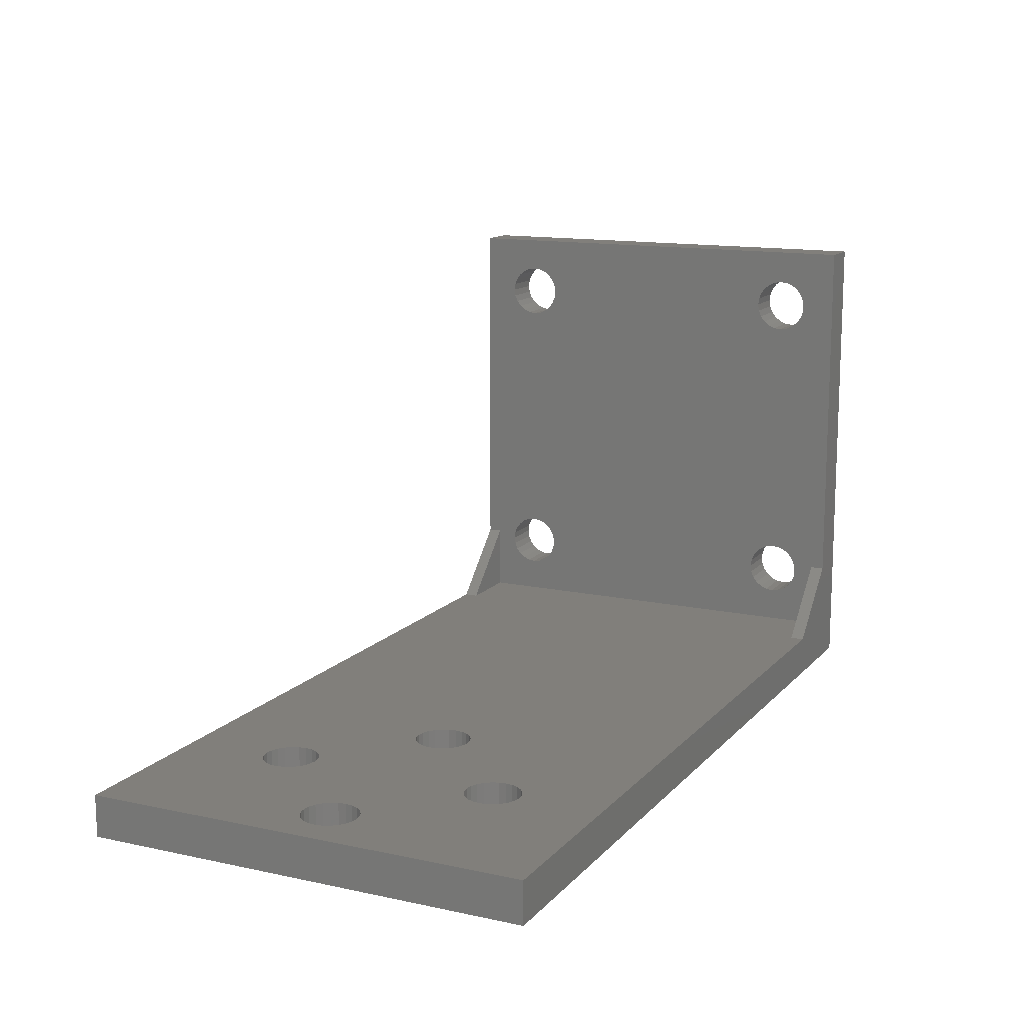
<metadata>
{"format":"stl","ext":"stl","renderer":"f3d","projection":"perspective","resolution":1024,"background":"white","views":[{"elev":13.5,"azim":-64.2,"up":"+Z"}]}
</metadata>
<code>
# stl→obj: 404 verts, 836 faces
v 24.04 42.86 -1.232e-14
v 24.12 42.23 -1.232e-14
v 24.04 41.6 -1.232e-14
v 24.13 42.25 -1.232e-14
v 24.13 42.27 -1.232e-14
v 24.15 42.28 -1.232e-14
v 24.46 42.6 -1.232e-14
v 24.48 42.61 -1.232e-14
v 24.5 42.62 -1.232e-14
v 24.52 42.62 -1.232e-14
v 26.52 42.86 -1.251e-14
v 24.16 42.3 -1.232e-14
v 24.18 42.3 -1.232e-14
v 24.2 42.31 -1.232e-14
v 24.22 42.3 -1.232e-14
v 24.45 42.58 -1.232e-14
v 24.24 42.3 -1.232e-14
v 24.26 42.28 -1.232e-14
v 24.27 42.27 -1.232e-14
v 24.28 42.25 -1.232e-14
v 24.28 42.23 -1.232e-14
v 24.44 42.56 -1.232e-14
v 24.44 42.54 -1.232e-14
v 24.54 42.62 -1.232e-14
v 24.56 42.61 -1.232e-14
v 24.57 42.6 -1.232e-14
v 24.58 42.58 -1.232e-14
v 24.59 42.56 -1.232e-14
v 24.6 42.54 -1.232e-14
v 24.81 42.3 -1.321e-14
v 24.79 42.3 -1.321e-14
v 24.78 42.28 -1.321e-14
v 24.76 42.27 -1.321e-14
v 24.6 41.91 -1.232e-14
v 24.76 42.25 -1.321e-14
v 24.75 42.23 -1.321e-14
v 24.83 42.31 -1.321e-14
v 24.85 42.3 -1.321e-14
v 24.87 42.3 -1.321e-14
v 24.89 42.28 -1.321e-14
v 24.9 42.27 -1.321e-14
v 24.91 42.25 -1.321e-14
v 24.91 42.23 -1.321e-14
v 24.52 41.83 -1.232e-14
v 26.52 41.6 -1.244e-14
v 24.5 41.84 -1.232e-14
v 24.48 41.85 -1.232e-14
v 24.46 41.86 -1.232e-14
v 24.15 42.17 -1.232e-14
v 24.13 42.19 -1.232e-14
v 24.13 42.21 -1.232e-14
v 24.16 42.16 -1.232e-14
v 24.18 42.15 -1.232e-14
v 24.2 42.15 -1.232e-14
v 24.22 42.15 -1.232e-14
v 24.45 41.87 -1.232e-14
v 24.24 42.16 -1.232e-14
v 24.26 42.17 -1.232e-14
v 24.27 42.19 -1.232e-14
v 24.28 42.21 -1.232e-14
v 24.44 41.89 -1.232e-14
v 24.44 41.91 -1.232e-14
v 24.54 41.84 -1.232e-14
v 24.56 41.85 -1.232e-14
v 24.57 41.86 -1.232e-14
v 24.58 41.87 -1.232e-14
v 24.59 41.89 -1.232e-14
v 24.81 42.15 -1.321e-14
v 24.79 42.16 -1.321e-14
v 24.78 42.17 -1.321e-14
v 24.76 42.19 -1.321e-14
v 24.76 42.21 -1.321e-14
v 24.83 42.15 -1.321e-14
v 24.85 42.15 -1.321e-14
v 24.87 42.16 -1.321e-14
v 24.89 42.17 -1.321e-14
v 24.9 42.19 -1.321e-14
v 24.91 42.21 -1.321e-14
v 24.44 42.52 -1.232e-14
v 24.44 41.93 -1.232e-14
v 24.45 42.5 -1.232e-14
v 24.45 41.95 -1.232e-14
v 24.46 42.49 -1.232e-14
v 24.46 41.97 -1.232e-14
v 24.48 42.48 -1.232e-14
v 24.48 41.98 -1.232e-14
v 24.5 42.47 -1.232e-14
v 24.5 41.99 -1.232e-14
v 24.52 42.46 -1.232e-14
v 24.52 41.99 -1.232e-14
v 24.54 42.47 -1.232e-14
v 24.54 41.99 -1.232e-14
v 24.56 42.48 -1.232e-14
v 24.56 41.98 -1.232e-14
v 24.57 42.49 -1.232e-14
v 24.57 41.97 -1.232e-14
v 24.58 42.5 -1.232e-14
v 24.58 41.95 -1.232e-14
v 24.59 42.52 -1.232e-14
v 24.59 41.93 -1.232e-14
v 26.52 41.7 0.2953
v 26.52 41.6 1.378
v 26.52 41.7 0.2749
v 26.52 41.71 0.2559
v 26.52 41.72 0.2396
v 26.52 41.74 0.2271
v 26.52 41.76 0.2192
v 26.52 41.78 0.2165
v 26.52 41.8 0.2192
v 26.52 41.82 0.2271
v 26.52 41.83 0.2396
v 26.52 41.84 0.2559
v 26.52 41.85 0.2749
v 26.52 41.85 0.2953
v 26.52 42.63 0.2396
v 26.52 41.85 1.201
v 26.52 42.61 0.2559
v 26.52 42.61 0.2749
v 26.52 42.6 0.2953
v 26.52 42.64 0.2271
v 26.52 42.66 0.2192
v 26.52 42.68 0.2165
v 26.52 42.7 0.2192
v 26.52 42.72 0.2271
v 26.52 42.74 0.2396
v 26.52 42.75 0.2559
v 26.52 42.76 0.2749
v 26.52 42.76 0.2953
v 26.52 42.76 1.201
v 26.52 41.78 1.28
v 26.52 42.86 1.378
v 26.52 41.76 1.277
v 26.52 41.74 1.269
v 26.52 41.72 1.256
v 26.52 41.71 1.24
v 26.52 41.7 1.221
v 26.52 41.7 1.201
v 26.52 41.8 1.277
v 26.52 41.82 1.269
v 26.52 41.83 1.256
v 26.52 41.84 1.24
v 26.52 41.85 1.221
v 26.52 42.64 1.269
v 26.52 42.63 1.256
v 26.52 42.61 1.24
v 26.52 42.61 1.221
v 26.52 42.6 1.201
v 26.52 42.66 1.277
v 26.52 42.68 1.28
v 26.52 42.7 1.277
v 26.52 42.72 1.269
v 26.52 42.74 1.256
v 26.52 42.75 1.24
v 26.52 42.76 1.221
v 26.52 42.61 0.3157
v 26.52 42.61 1.18
v 26.52 42.61 0.3346
v 26.52 42.61 1.161
v 26.52 42.63 1.145
v 26.52 42.63 0.351
v 26.52 42.64 0.3635
v 26.52 42.64 1.133
v 26.52 42.66 0.3713
v 26.52 42.66 1.125
v 26.52 42.68 0.374
v 26.52 42.68 1.122
v 26.52 42.7 0.3713
v 26.52 42.7 1.125
v 26.52 42.72 0.3635
v 26.52 42.72 1.133
v 26.52 42.74 0.351
v 26.52 42.74 1.145
v 26.52 42.75 0.3346
v 26.52 42.75 1.161
v 26.52 42.76 0.3157
v 26.52 42.76 1.18
v 26.52 41.7 0.3157
v 26.52 41.7 1.18
v 26.52 41.71 0.3346
v 26.52 41.71 1.161
v 26.52 41.72 0.351
v 26.52 41.72 1.145
v 26.52 41.74 0.3635
v 26.52 41.74 1.133
v 26.52 41.76 0.3713
v 26.52 41.76 1.125
v 26.52 41.78 0.374
v 26.52 41.78 1.122
v 26.52 41.8 0.3713
v 26.52 41.8 1.125
v 26.52 41.82 0.3635
v 26.52 41.82 1.133
v 26.52 41.83 0.351
v 26.52 41.83 1.145
v 26.52 41.84 0.3346
v 26.52 41.84 1.161
v 26.52 41.85 0.3157
v 26.52 41.85 1.18
v 26.41 42.86 1.378
v 26.41 41.6 1.378
v 26.41 41.78 0.374
v 26.41 41.8 0.3713
v 26.41 41.76 0.3713
v 26.41 41.74 0.3635
v 26.41 41.72 0.351
v 26.41 41.71 0.3346
v 26.41 41.7 0.3157
v 26.41 41.7 0.2953
v 26.41 41.7 0.2749
v 26.41 41.71 0.2559
v 26.41 41.72 0.2396
v 26.41 41.74 0.2271
v 26.41 41.76 0.2192
v 26.41 41.78 0.2165
v 26.41 41.8 0.2192
v 26.41 41.82 0.2271
v 26.41 41.83 0.2396
v 26.41 41.84 0.2559
v 26.41 41.85 0.2749
v 26.41 41.85 0.2953
v 26.41 41.85 0.3157
v 26.41 41.84 0.3346
v 26.41 41.83 0.351
v 26.41 41.82 0.3635
v 26.41 42.64 0.2271
v 26.41 42.63 0.2396
v 26.41 42.66 0.2192
v 26.41 42.68 0.2165
v 26.41 42.7 0.2192
v 26.41 42.72 0.2271
v 26.41 42.74 0.2396
v 26.41 42.75 0.2559
v 26.41 42.76 0.2749
v 26.41 42.76 0.2953
v 26.41 42.76 0.3157
v 26.41 42.75 0.3346
v 26.41 42.74 0.351
v 26.41 42.72 0.3635
v 26.41 42.7 0.3713
v 26.41 42.68 0.374
v 26.41 42.66 0.3713
v 26.41 42.64 0.3635
v 26.41 42.63 0.351
v 26.41 42.61 0.3346
v 26.41 42.61 0.3157
v 26.41 42.6 0.2953
v 26.41 42.61 0.2749
v 26.41 42.61 0.2559
v 26.41 42.61 1.221
v 26.41 42.6 1.201
v 26.41 42.61 1.18
v 26.41 42.61 1.161
v 26.41 42.63 1.145
v 26.41 42.64 1.133
v 26.41 42.66 1.125
v 26.41 42.68 1.122
v 26.41 42.7 1.125
v 26.41 42.72 1.133
v 26.41 42.74 1.145
v 26.41 42.75 1.161
v 26.41 42.76 1.18
v 26.41 42.76 1.201
v 26.41 42.76 1.221
v 26.41 42.75 1.24
v 26.41 42.74 1.256
v 26.41 42.72 1.269
v 26.41 42.7 1.277
v 26.41 42.68 1.28
v 26.41 42.66 1.277
v 26.41 42.64 1.269
v 26.41 42.63 1.256
v 26.41 42.61 1.24
v 26.41 41.76 1.277
v 26.41 41.78 1.28
v 26.41 41.74 1.269
v 26.41 41.72 1.256
v 26.41 41.71 1.24
v 26.41 41.7 1.221
v 26.41 41.7 1.201
v 26.41 41.7 1.18
v 26.41 41.71 1.161
v 26.41 41.72 1.145
v 26.41 41.74 1.133
v 26.41 41.76 1.125
v 26.41 41.78 1.122
v 26.41 41.8 1.125
v 26.41 41.82 1.133
v 26.41 41.83 1.145
v 26.41 41.84 1.161
v 26.41 41.85 1.18
v 26.41 41.85 1.201
v 26.41 41.85 1.221
v 26.41 41.84 1.24
v 26.41 41.83 1.256
v 26.41 41.82 1.269
v 26.41 41.8 1.277
v 26.41 42.82 0.315
v 26.21 42.82 0.1181
v 26.41 42.82 0.1181
v 26.41 41.64 0.315
v 26.41 41.64 0.1181
v 26.21 41.64 0.1181
v 24.04 41.6 0.1181
v 24.12 42.23 0.1181
v 24.04 42.86 0.1181
v 24.13 42.21 0.1181
v 24.13 42.19 0.1181
v 24.15 42.17 0.1181
v 24.46 41.86 0.1181
v 24.48 41.85 0.1181
v 24.5 41.84 0.1181
v 26.21 41.6 0.1181
v 24.16 42.16 0.1181
v 24.18 42.15 0.1181
v 24.2 42.15 0.1181
v 24.22 42.15 0.1181
v 24.45 41.87 0.1181
v 24.24 42.16 0.1181
v 24.26 42.17 0.1181
v 24.27 42.19 0.1181
v 24.28 42.21 0.1181
v 24.28 42.23 0.1181
v 24.44 41.89 0.1181
v 24.44 41.91 0.1181
v 24.52 41.83 0.1181
v 24.54 41.84 0.1181
v 24.56 41.85 0.1181
v 24.57 41.86 0.1181
v 24.58 41.87 0.1181
v 24.59 41.89 0.1181
v 24.6 41.91 0.1181
v 24.81 42.15 0.1181
v 24.79 42.16 0.1181
v 24.78 42.17 0.1181
v 24.76 42.19 0.1181
v 24.6 42.54 0.1181
v 24.76 42.21 0.1181
v 24.75 42.23 0.1181
v 24.83 42.15 0.1181
v 24.85 42.15 0.1181
v 24.87 42.16 0.1181
v 24.89 42.17 0.1181
v 24.9 42.19 0.1181
v 24.91 42.21 0.1181
v 24.91 42.23 0.1181
v 24.5 42.62 0.1181
v 26.21 42.86 0.1181
v 24.48 42.61 0.1181
v 24.46 42.6 0.1181
v 24.15 42.28 0.1181
v 24.13 42.27 0.1181
v 24.13 42.25 0.1181
v 24.16 42.3 0.1181
v 24.18 42.3 0.1181
v 24.2 42.31 0.1181
v 24.22 42.3 0.1181
v 24.45 42.58 0.1181
v 24.24 42.3 0.1181
v 24.26 42.28 0.1181
v 24.27 42.27 0.1181
v 24.28 42.25 0.1181
v 24.44 42.56 0.1181
v 24.44 42.54 0.1181
v 24.52 42.62 0.1181
v 24.54 42.62 0.1181
v 24.56 42.61 0.1181
v 24.57 42.6 0.1181
v 24.58 42.58 0.1181
v 24.59 42.56 0.1181
v 24.81 42.3 0.1181
v 24.79 42.3 0.1181
v 24.78 42.28 0.1181
v 24.76 42.27 0.1181
v 24.76 42.25 0.1181
v 24.83 42.31 0.1181
v 24.85 42.3 0.1181
v 24.87 42.3 0.1181
v 24.89 42.28 0.1181
v 24.9 42.27 0.1181
v 24.91 42.25 0.1181
v 24.44 41.93 0.1181
v 24.44 42.52 0.1181
v 24.45 41.95 0.1181
v 24.45 42.5 0.1181
v 24.46 41.97 0.1181
v 24.46 42.49 0.1181
v 24.48 41.98 0.1181
v 24.48 42.48 0.1181
v 24.5 41.99 0.1181
v 24.5 42.47 0.1181
v 24.52 41.99 0.1181
v 24.52 42.46 0.1181
v 24.54 41.99 0.1181
v 24.54 42.47 0.1181
v 24.56 41.98 0.1181
v 24.56 42.48 0.1181
v 24.57 41.97 0.1181
v 24.57 42.49 0.1181
v 24.58 41.95 0.1181
v 24.58 42.5 0.1181
v 24.59 41.93 0.1181
v 24.59 42.52 0.1181
v 26.41 41.6 0.315
v 26.41 42.86 0.315
f 1 2 3
f 2 1 4
f 4 1 5
f 5 1 6
f 6 1 7
f 7 1 8
f 8 1 9
f 9 1 10
f 10 1 11
f 6 7 12
f 12 7 13
f 13 7 14
f 14 7 15
f 15 7 16
f 15 16 17
f 17 16 18
f 18 16 19
f 19 16 20
f 20 16 21
f 21 16 22
f 21 22 23
f 10 11 24
f 24 11 25
f 25 11 26
f 26 11 27
f 27 11 28
f 28 11 29
f 29 11 30
f 29 30 31
f 29 31 32
f 29 32 33
f 29 33 34
f 34 33 35
f 34 35 36
f 30 11 37
f 37 11 38
f 38 11 39
f 39 11 40
f 40 11 41
f 41 11 42
f 42 11 43
f 3 44 45
f 44 3 46
f 46 3 47
f 47 3 48
f 48 3 49
f 49 3 50
f 50 3 51
f 51 3 2
f 48 49 52
f 48 52 53
f 48 53 54
f 48 54 55
f 48 55 56
f 56 55 57
f 56 57 58
f 56 58 59
f 56 59 60
f 56 60 21
f 56 21 61
f 61 21 62
f 62 21 23
f 45 44 63
f 45 63 64
f 45 64 65
f 45 65 66
f 45 66 67
f 45 67 34
f 45 34 68
f 68 34 69
f 69 34 70
f 70 34 71
f 71 34 72
f 72 34 36
f 45 68 73
f 45 73 74
f 45 74 75
f 45 75 76
f 45 76 77
f 45 77 78
f 45 78 43
f 45 43 11
f 79 62 23
f 62 79 80
f 80 79 81
f 80 81 82
f 82 81 83
f 82 83 84
f 84 83 85
f 84 85 86
f 86 85 87
f 86 87 88
f 88 87 89
f 88 89 90
f 90 89 91
f 90 91 92
f 92 91 93
f 92 93 94
f 94 93 95
f 94 95 96
f 96 95 97
f 96 97 98
f 98 97 99
f 98 99 100
f 100 99 29
f 100 29 34
f 45 101 102
f 101 45 103
f 103 45 104
f 104 45 105
f 105 45 106
f 106 45 107
f 107 45 11
f 107 11 108
f 108 11 109
f 109 11 110
f 110 11 111
f 111 11 112
f 112 11 113
f 113 11 114
f 114 11 115
f 114 115 116
f 116 115 117
f 116 117 118
f 116 118 119
f 115 11 120
f 120 11 121
f 121 11 122
f 122 11 123
f 123 11 124
f 124 11 125
f 125 11 126
f 126 11 127
f 127 11 128
f 128 11 129
f 102 130 131
f 130 102 132
f 132 102 133
f 133 102 134
f 134 102 135
f 135 102 136
f 136 102 137
f 137 102 101
f 131 130 138
f 131 138 139
f 131 139 140
f 131 140 141
f 131 141 142
f 131 142 116
f 131 116 143
f 143 116 144
f 144 116 145
f 145 116 146
f 146 116 147
f 147 116 119
f 131 143 148
f 131 148 149
f 131 149 150
f 131 150 151
f 131 151 152
f 131 152 153
f 131 153 154
f 131 154 129
f 131 129 11
f 155 147 119
f 147 155 156
f 156 155 157
f 156 157 158
f 158 157 159
f 159 157 160
f 159 160 161
f 159 161 162
f 162 161 163
f 162 163 164
f 164 163 165
f 164 165 166
f 166 165 167
f 166 167 168
f 168 167 169
f 168 169 170
f 170 169 171
f 170 171 172
f 172 171 173
f 172 173 174
f 174 173 175
f 174 175 176
f 176 175 128
f 176 128 129
f 177 137 101
f 137 177 178
f 178 177 179
f 178 179 180
f 180 179 181
f 180 181 182
f 182 181 183
f 182 183 184
f 184 183 185
f 184 185 186
f 186 185 187
f 186 187 188
f 188 187 189
f 188 189 190
f 190 189 191
f 190 191 192
f 192 191 193
f 192 193 194
f 194 193 195
f 194 195 196
f 196 195 197
f 196 197 198
f 198 197 114
f 198 114 116
f 102 199 200
f 199 102 131
f 189 201 202
f 201 189 187
f 187 203 201
f 203 187 185
f 185 204 203
f 204 185 183
f 183 205 204
f 205 183 181
f 205 179 206
f 179 205 181
f 206 177 207
f 177 206 179
f 207 101 208
f 101 207 177
f 208 103 209
f 103 208 101
f 209 104 210
f 104 209 103
f 210 105 211
f 105 210 104
f 105 212 211
f 212 105 106
f 106 213 212
f 213 106 107
f 107 214 213
f 214 107 108
f 108 215 214
f 215 108 109
f 109 216 215
f 216 109 110
f 110 217 216
f 217 110 111
f 112 217 111
f 217 112 218
f 113 218 112
f 218 113 219
f 114 219 113
f 219 114 220
f 197 220 114
f 220 197 221
f 195 221 197
f 221 195 222
f 193 222 195
f 222 193 223
f 193 224 223
f 224 193 191
f 191 202 224
f 202 191 189
f 115 225 226
f 225 115 120
f 120 227 225
f 227 120 121
f 121 228 227
f 228 121 122
f 122 229 228
f 229 122 123
f 123 230 229
f 230 123 124
f 124 231 230
f 231 124 125
f 126 231 125
f 231 126 232
f 127 232 126
f 232 127 233
f 128 233 127
f 233 128 234
f 175 234 128
f 234 175 235
f 173 235 175
f 235 173 236
f 171 236 173
f 236 171 237
f 171 238 237
f 238 171 169
f 169 239 238
f 239 169 167
f 167 240 239
f 240 167 165
f 165 241 240
f 241 165 163
f 163 242 241
f 242 163 161
f 161 243 242
f 243 161 160
f 243 157 244
f 157 243 160
f 244 155 245
f 155 244 157
f 245 119 246
f 119 245 155
f 246 118 247
f 118 246 119
f 247 117 248
f 117 247 118
f 248 115 226
f 115 248 117
f 249 147 250
f 147 249 146
f 250 156 251
f 156 250 147
f 251 158 252
f 158 251 156
f 252 159 253
f 159 252 158
f 159 254 253
f 254 159 162
f 162 255 254
f 255 162 164
f 164 256 255
f 256 164 166
f 166 257 256
f 257 166 168
f 168 258 257
f 258 168 170
f 170 259 258
f 259 170 172
f 174 259 172
f 259 174 260
f 176 260 174
f 260 176 261
f 129 261 176
f 261 129 262
f 154 262 129
f 262 154 263
f 153 263 154
f 263 153 264
f 152 264 153
f 264 152 265
f 152 266 265
f 266 152 151
f 151 267 266
f 267 151 150
f 150 268 267
f 268 150 149
f 149 269 268
f 269 149 148
f 148 270 269
f 270 148 143
f 143 271 270
f 271 143 144
f 271 145 272
f 145 271 144
f 272 146 249
f 146 272 145
f 130 273 274
f 273 130 132
f 132 275 273
f 275 132 133
f 133 276 275
f 276 133 134
f 276 135 277
f 135 276 134
f 277 136 278
f 136 277 135
f 278 137 279
f 137 278 136
f 279 178 280
f 178 279 137
f 280 180 281
f 180 280 178
f 281 182 282
f 182 281 180
f 182 283 282
f 283 182 184
f 184 284 283
f 284 184 186
f 186 285 284
f 285 186 188
f 188 286 285
f 286 188 190
f 190 287 286
f 287 190 192
f 192 288 287
f 288 192 194
f 196 288 194
f 288 196 289
f 198 289 196
f 289 198 290
f 116 290 198
f 290 116 291
f 142 291 116
f 291 142 292
f 141 292 142
f 292 141 293
f 140 293 141
f 293 140 294
f 140 295 294
f 295 140 139
f 139 296 295
f 296 139 138
f 138 274 296
f 274 138 130
f 297 298 299
f 300 301 302
f 303 304 305
f 304 303 306
f 306 303 307
f 307 303 308
f 308 303 309
f 309 303 310
f 310 303 311
f 311 303 312
f 308 309 313
f 313 309 314
f 314 309 315
f 315 309 316
f 316 309 317
f 316 317 318
f 318 317 319
f 319 317 320
f 320 317 321
f 321 317 322
f 322 317 323
f 322 323 324
f 311 312 325
f 325 312 326
f 326 312 327
f 327 312 328
f 328 312 329
f 329 312 330
f 330 312 331
f 331 312 332
f 331 332 333
f 331 333 334
f 331 334 335
f 331 335 336
f 336 335 337
f 336 337 338
f 332 312 339
f 339 312 340
f 340 312 341
f 341 312 342
f 342 312 343
f 343 312 344
f 344 312 345
f 301 298 302
f 298 301 299
f 305 346 347
f 346 305 348
f 348 305 349
f 349 305 350
f 350 305 351
f 351 305 352
f 352 305 304
f 349 350 353
f 349 353 354
f 349 354 355
f 349 355 356
f 349 356 357
f 357 356 358
f 357 358 359
f 357 359 360
f 357 360 361
f 357 361 322
f 357 322 362
f 362 322 363
f 363 322 324
f 347 346 364
f 347 364 365
f 347 365 366
f 347 366 367
f 347 367 368
f 347 368 369
f 347 369 336
f 347 336 370
f 370 336 371
f 371 336 372
f 372 336 373
f 373 336 374
f 374 336 338
f 347 370 375
f 347 375 376
f 347 376 377
f 347 377 378
f 347 378 379
f 347 379 380
f 347 380 345
f 347 345 312
f 347 312 302
f 347 302 298
f 381 363 324
f 363 381 382
f 382 381 383
f 382 383 384
f 384 383 385
f 384 385 386
f 386 385 387
f 386 387 388
f 388 387 389
f 388 389 390
f 390 389 391
f 390 391 392
f 392 391 393
f 392 393 394
f 394 393 395
f 394 395 396
f 396 395 397
f 396 397 398
f 398 397 399
f 398 399 400
f 400 399 401
f 400 401 402
f 402 401 331
f 402 331 336
f 200 279 403
f 279 200 278
f 278 200 277
f 277 200 276
f 276 200 275
f 275 200 273
f 273 200 274
f 274 200 199
f 403 279 300
f 300 279 301
f 274 199 296
f 296 199 295
f 295 199 294
f 294 199 293
f 293 199 292
f 292 199 291
f 291 199 270
f 291 270 271
f 291 271 220
f 220 271 272
f 220 272 249
f 220 249 250
f 270 199 269
f 269 199 268
f 268 199 267
f 267 199 266
f 266 199 265
f 265 199 264
f 264 199 263
f 263 199 262
f 262 199 234
f 234 199 297
f 297 199 404
f 301 214 299
f 214 301 213
f 213 301 212
f 212 301 211
f 211 301 210
f 210 301 209
f 209 301 208
f 208 301 279
f 299 214 215
f 299 215 216
f 299 216 217
f 299 217 218
f 299 218 219
f 299 219 220
f 299 220 225
f 225 220 226
f 226 220 248
f 248 220 247
f 247 220 246
f 246 220 250
f 299 225 227
f 299 227 228
f 299 228 229
f 299 229 230
f 299 230 231
f 299 231 232
f 299 232 233
f 299 233 234
f 299 234 297
f 251 246 250
f 246 251 245
f 245 251 252
f 245 252 244
f 244 252 253
f 244 253 243
f 243 253 254
f 243 254 242
f 242 254 255
f 242 255 241
f 241 255 256
f 241 256 240
f 240 256 257
f 240 257 239
f 239 257 258
f 239 258 238
f 238 258 259
f 238 259 237
f 237 259 260
f 237 260 236
f 236 260 261
f 236 261 235
f 235 261 262
f 235 262 234
f 280 208 279
f 208 280 207
f 207 280 281
f 207 281 206
f 206 281 282
f 206 282 205
f 205 282 283
f 205 283 204
f 204 283 284
f 204 284 203
f 203 284 285
f 203 285 201
f 201 285 286
f 201 286 202
f 202 286 287
f 202 287 224
f 224 287 288
f 224 288 223
f 223 288 289
f 223 289 222
f 222 289 290
f 222 290 221
f 221 290 291
f 221 291 220
f 403 302 312
f 302 403 300
f 297 347 298
f 347 297 404
f 45 312 3
f 312 45 403
f 403 45 102
f 403 102 200
f 303 3 312
f 305 347 1
f 11 404 131
f 404 11 347
f 347 11 1
f 131 404 199
f 305 3 303
f 3 305 1
f 327 65 64
f 65 327 328
f 326 64 63
f 64 326 327
f 325 63 44
f 63 325 326
f 311 44 46
f 44 311 325
f 310 46 47
f 46 310 311
f 309 47 48
f 47 309 310
f 56 309 48
f 309 56 317
f 61 317 56
f 317 61 323
f 62 323 61
f 323 62 324
f 80 324 62
f 324 80 381
f 82 381 80
f 381 82 383
f 84 383 82
f 383 84 385
f 387 84 86
f 84 387 385
f 389 86 88
f 86 389 387
f 391 88 90
f 88 391 389
f 393 90 92
f 90 393 391
f 395 92 94
f 92 395 393
f 397 94 96
f 94 397 395
f 397 98 399
f 98 397 96
f 399 100 401
f 100 399 98
f 401 34 331
f 34 401 100
f 331 67 330
f 67 331 34
f 330 66 329
f 66 330 67
f 329 65 328
f 65 329 66
f 341 76 75
f 76 341 342
f 340 75 74
f 75 340 341
f 339 74 73
f 74 339 340
f 332 73 68
f 73 332 339
f 333 68 69
f 68 333 332
f 334 69 70
f 69 334 333
f 71 334 70
f 334 71 335
f 72 335 71
f 335 72 337
f 36 337 72
f 337 36 338
f 35 338 36
f 338 35 374
f 33 374 35
f 374 33 373
f 32 373 33
f 373 32 372
f 371 32 31
f 32 371 372
f 370 31 30
f 31 370 371
f 375 30 37
f 30 375 370
f 376 37 38
f 37 376 375
f 377 38 39
f 38 377 376
f 378 39 40
f 39 378 377
f 378 41 379
f 41 378 40
f 379 42 380
f 42 379 41
f 380 43 345
f 43 380 42
f 345 78 344
f 78 345 43
f 344 77 343
f 77 344 78
f 343 76 342
f 76 343 77
f 390 89 87
f 89 390 392
f 388 87 85
f 87 388 390
f 386 85 83
f 85 386 388
f 81 386 83
f 386 81 384
f 79 384 81
f 384 79 382
f 23 382 79
f 382 23 363
f 22 363 23
f 363 22 362
f 16 362 22
f 362 16 357
f 7 357 16
f 357 7 349
f 348 7 8
f 7 348 349
f 346 8 9
f 8 346 348
f 364 9 10
f 9 364 346
f 365 10 24
f 10 365 364
f 366 24 25
f 24 366 365
f 367 25 26
f 25 367 366
f 367 27 368
f 27 367 26
f 368 28 369
f 28 368 27
f 369 29 336
f 29 369 28
f 336 99 402
f 99 336 29
f 402 97 400
f 97 402 99
f 400 95 398
f 95 400 97
f 396 95 93
f 95 396 398
f 394 93 91
f 93 394 396
f 392 91 89
f 91 392 394
f 321 59 320
f 59 321 60
f 320 58 319
f 58 320 59
f 318 58 57
f 58 318 319
f 316 57 55
f 57 316 318
f 315 55 54
f 55 315 316
f 314 54 53
f 54 314 315
f 313 53 52
f 53 313 314
f 308 52 49
f 52 308 313
f 50 308 49
f 308 50 307
f 51 307 50
f 307 51 306
f 2 306 51
f 306 2 304
f 4 304 2
f 304 4 352
f 5 352 4
f 352 5 351
f 6 351 5
f 351 6 350
f 353 6 12
f 6 353 350
f 354 12 13
f 12 354 353
f 355 13 14
f 13 355 354
f 356 14 15
f 14 356 355
f 358 15 17
f 15 358 356
f 359 17 18
f 17 359 358
f 359 19 360
f 19 359 18
f 360 20 361
f 20 360 19
f 361 21 322
f 21 361 20
f 322 60 321
f 60 322 21

</code>
